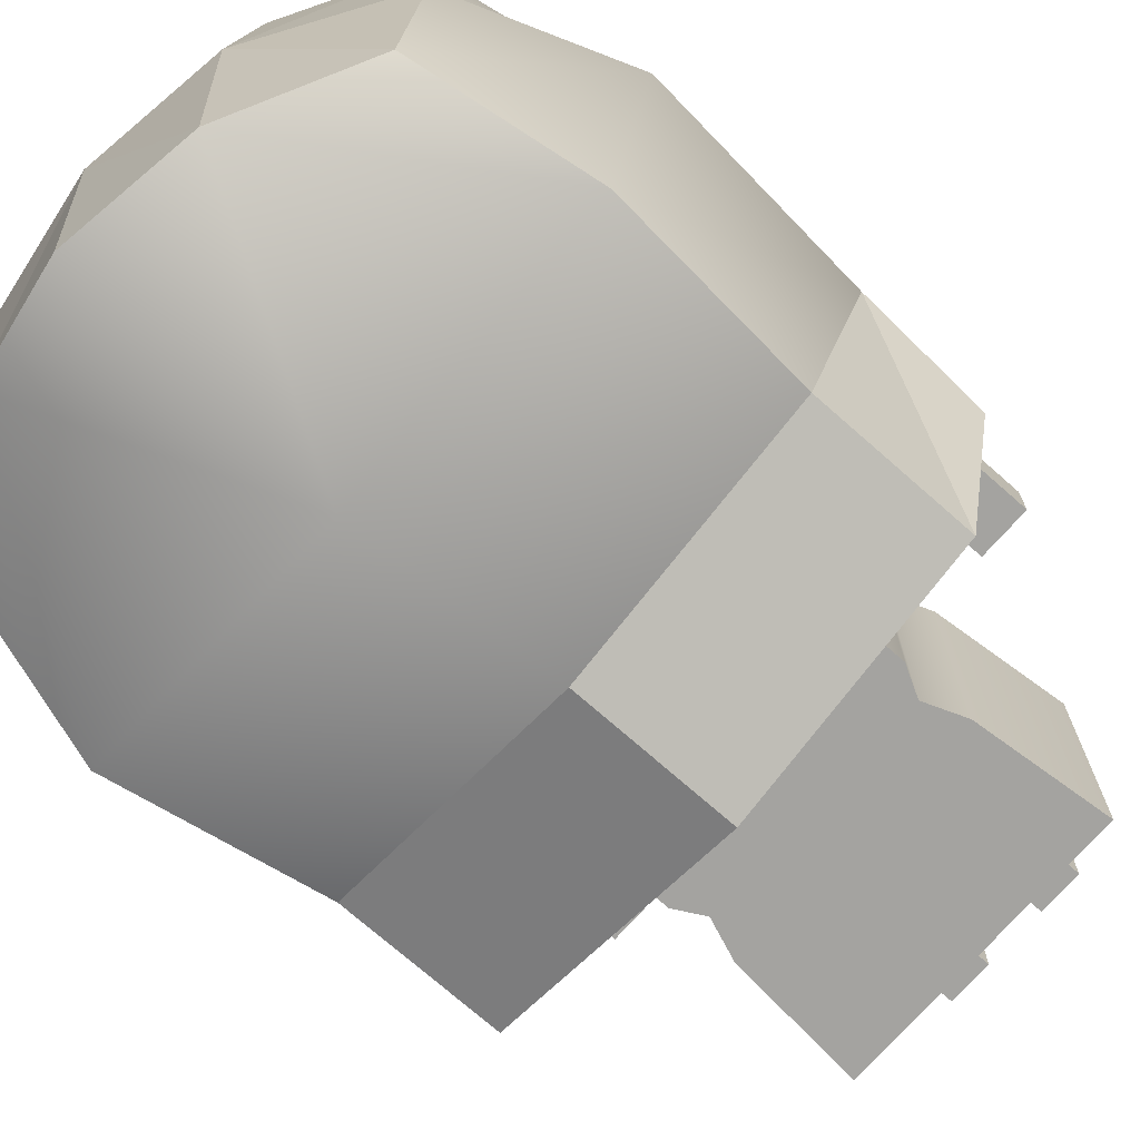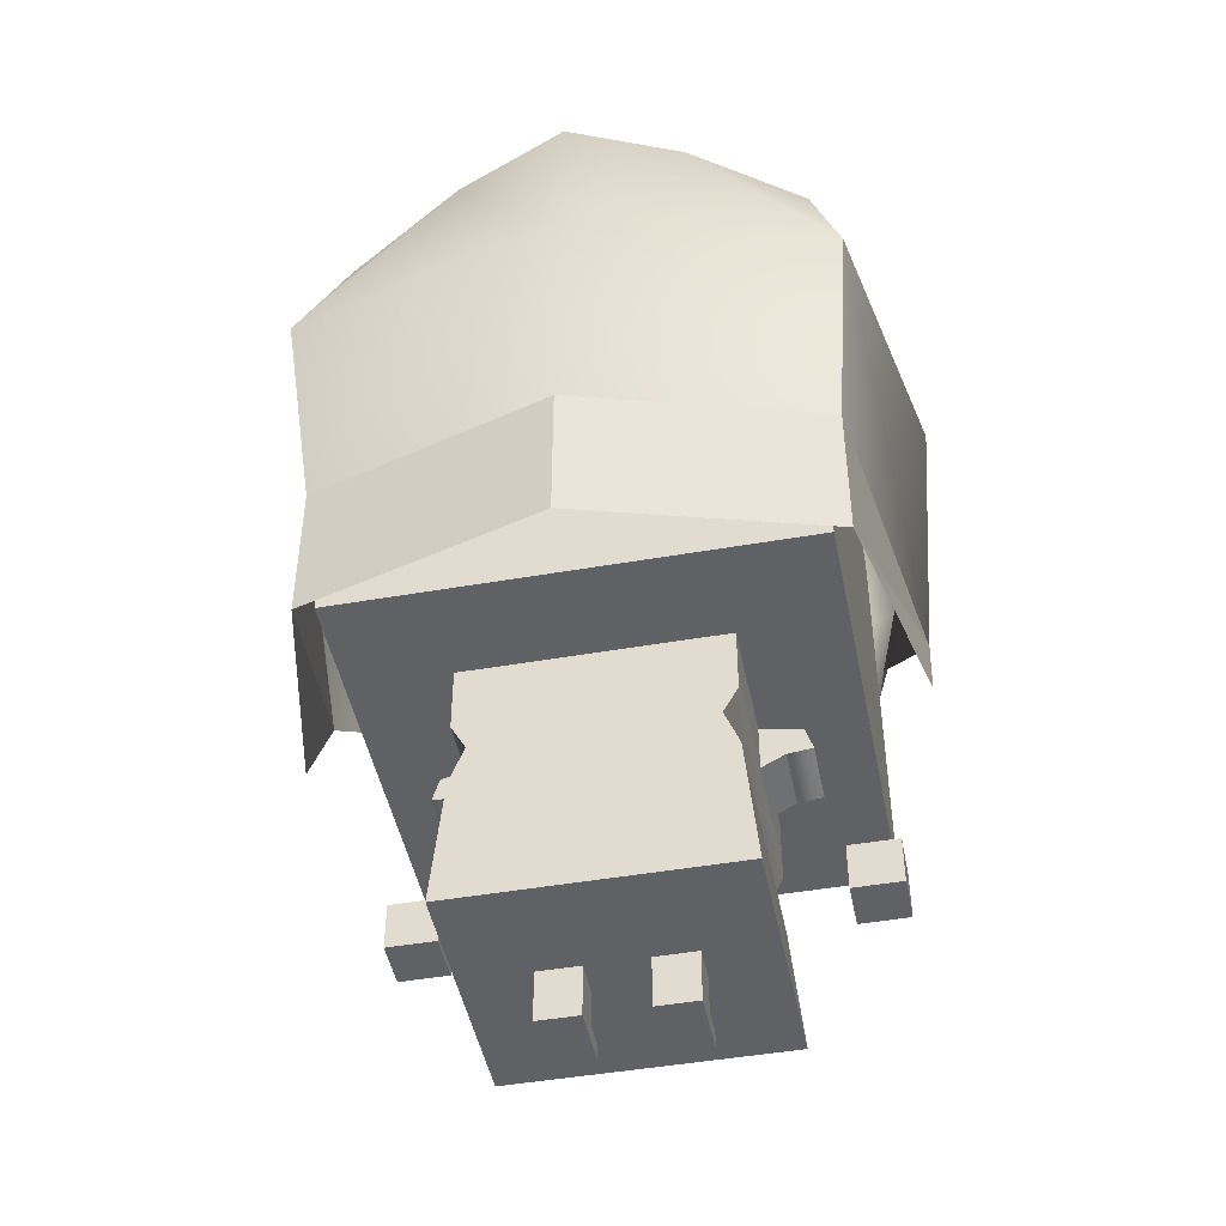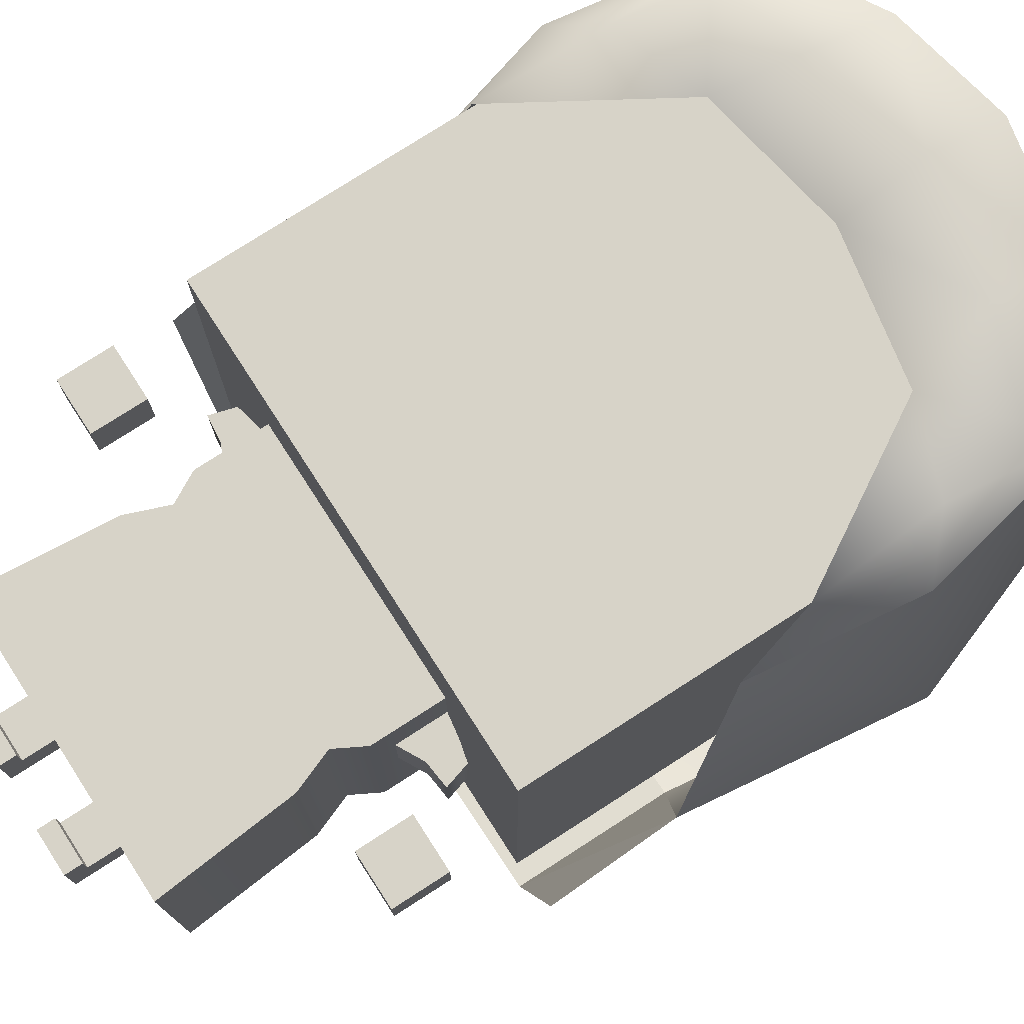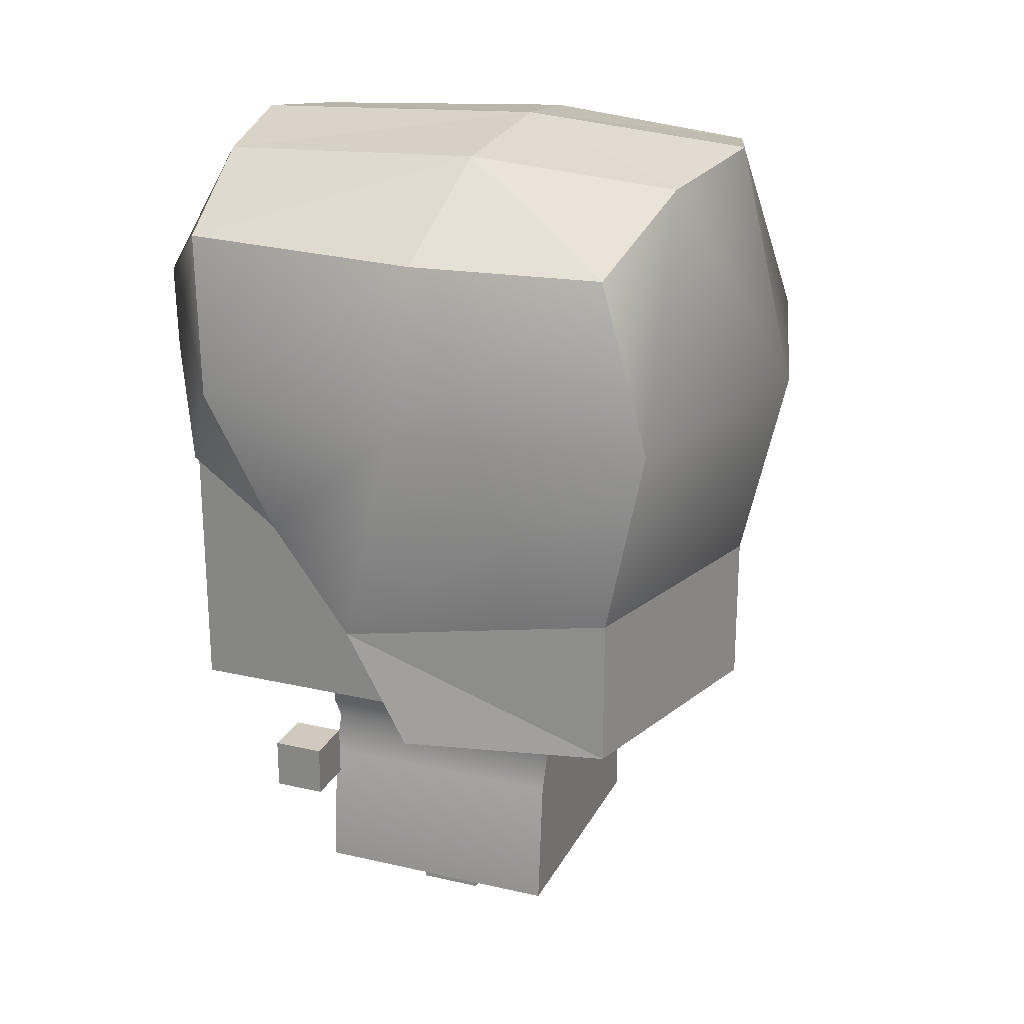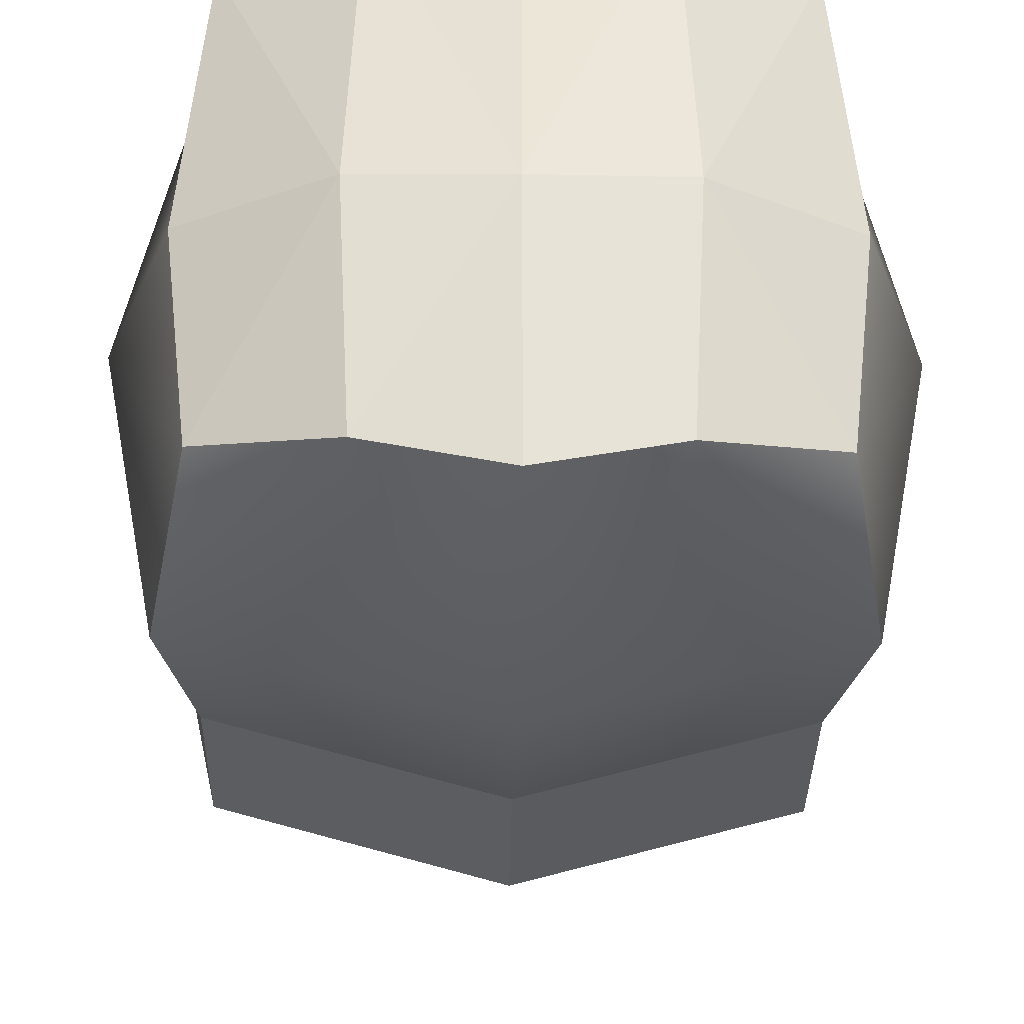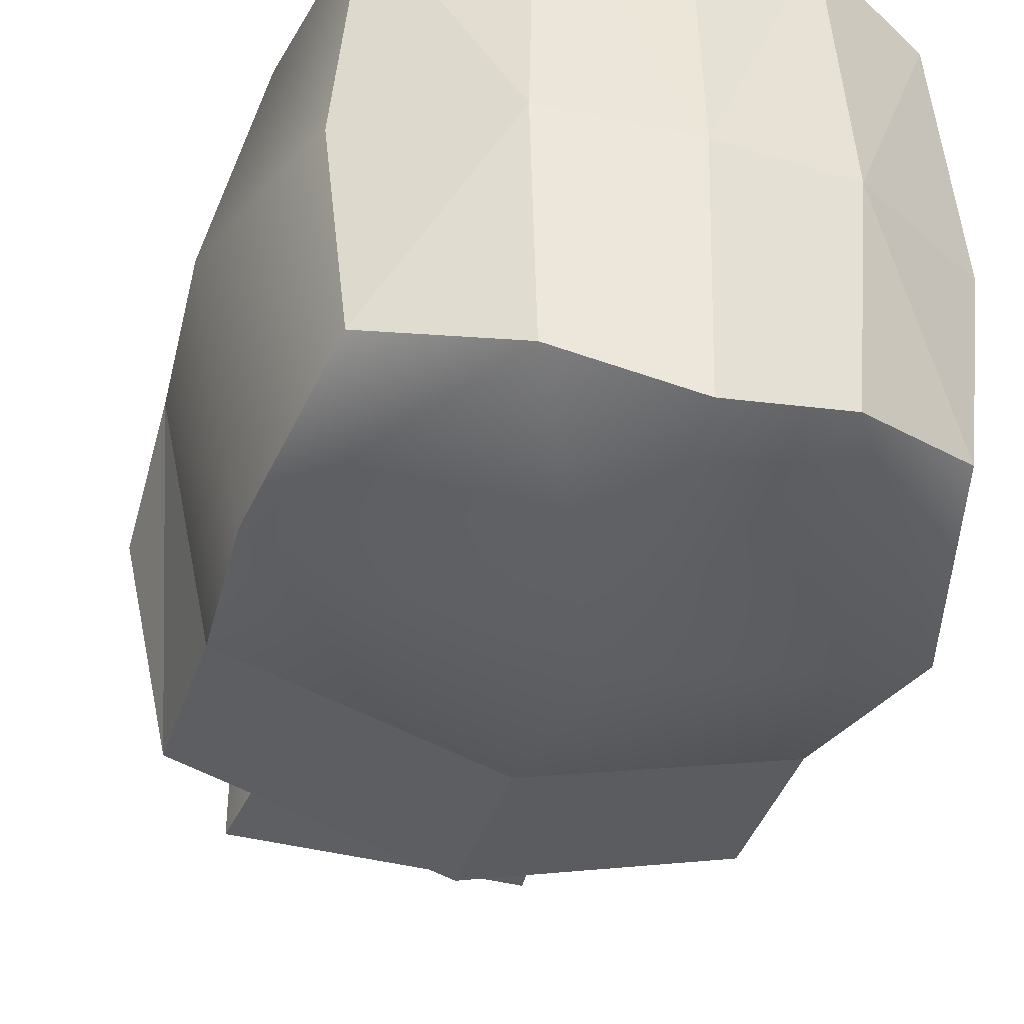
<metadata>
{"format":"obj","ext":"obj","renderer":"f3d","projection":"perspective","resolution":1024,"background":"white","views":[{"elev":-72.9,"azim":-131.4,"up":"+Z"},{"elev":-46.7,"azim":-168.8,"up":"+Y"},{"elev":76.8,"azim":57.2,"up":"+Z"},{"elev":23.0,"azim":111.4,"up":"+Y"},{"elev":-33.3,"azim":179.1,"up":"+Z"},{"elev":-40.0,"azim":162.3,"up":"+Z"}]}
</metadata>
<code>
v  6.571 8.231 6.571
v  0 8.231 6.571
v  0 1.457 6.571
v  7.188 1.457 6.571
v  7.188 1.457 -6.571
v  6.571 8.231 -6.571
v  0 8.231 -6.571
v  0 1.457 -6.571
v  11.76 15.11 -11.76
v  11.76 15.11 11.76
v  0 15.11 11.76
v  0 15.11 -11.76
v  11.76 38.62 11.76
v  0 38.62 11.76
v  11.76 38.62 -11.76
v  0 38.62 -11.76
v  6.571 15.65 6.571
v  0 15.65 6.571
v  0 11.63 6.571
v  6.571 11.63 6.571
v  6.571 15.65 -6.571
v  6.571 11.63 -6.571
v  0 15.65 -6.571
v  0 11.63 -6.571
v  5.808 10.22 6.571
v  0 10.22 6.571
v  5.808 10.22 -6.571
v  0 10.22 -6.571
v  9.819 8.936 4.747
v  9.819 11.57 4.747
v  12.46 11.57 4.747
v  12.46 8.936 4.747
v  9.819 8.936 7.383
v  12.46 8.936 7.383
v  12.46 11.57 7.383
v  9.819 11.57 7.383
v  3.677 -1.231 -1.152
v  1.517 -1.231 -1.152
v  1.517 -0.3636 -1.152
v  3.677 -0.3636 -1.152
v  3.677 -1.231 2.16
v  3.677 -0.3636 2.16
v  1.517 -0.3636 2.16
v  1.517 -1.231 2.16
v  3.677 -1.231 0.7384
v  1.517 -1.231 0.7384
v  1.517 -0.3636 0.7384
v  3.677 -0.3636 0.7384
v  1.517 1.514 -1.152
v  3.677 1.514 -1.152
v  3.677 1.514 0.7384
v  1.517 1.514 0.7384
v  6.012 44.19 -13.38
v  0 45.19 -15.19
v  0 46.07 -3.174
v  6.579 45.07 -2.428
v  12.35 25.05 7.058
v  14.95 20.68 1.513
v  16.18 32.66 -1.668
v  13.69 32.66 10.14
v  12.64 22.47 -12.24
v  0 22.47 -15.88
v  0 32.66 -18.2
v  13.69 32.66 -14.56
v  13.16 40.87 -1.681
v  12.02 40.87 11.23
v  12.02 40.87 -11.56
v  6.012 44.19 11.82
v  7.063 36.01 12.02
v  11.79 28.16 11.97
v  11.41 34.33 12.73
v  0 45.19 12.52
v  0 37.27 12.19
v  6.047 40.1 13.57
v  0 41.23 14
v  14.95 14.68 -1.735
v  12.64 14.68 -12.24
v  0 14.68 -15.88
v  10.58 38.44 13.32
v  6.566 12.63 1.558
v  7.814 13.3 1.558
v  7.814 13.3 3.279
v  6.566 12.63 3.279
v  7.732 14.92 3.279
v  7.732 14.92 1.558
v  6.566 15.1 1.558
v  6.566 15.1 3.279
v  9.127 13.44 1.558
v  9.127 13.44 3.279
v  8.766 14.68 3.279
v  8.766 14.68 1.558
v  6.566 12.63 -0.1631
v  7.814 13.3 -0.1631
v  7.732 14.92 -0.1631
v  6.566 15.1 -0.1631
v  9.127 13.44 -0.1631
v  8.766 14.68 -0.1631
v  -6.571 8.231 6.571
v  -7.188 1.457 6.571
v  -7.188 1.457 -6.571
v  -6.571 8.231 -6.571
v  -11.76 15.11 -11.76
v  -11.76 15.11 11.76
v  -11.76 38.62 11.76
v  -11.76 38.62 -11.76
v  -6.571 15.65 6.571
v  -6.571 11.63 6.571
v  -6.571 15.65 -6.571
v  -6.571 11.63 -6.571
v  -5.808 10.22 6.571
v  -5.808 10.22 -6.571
v  -9.819 8.936 4.747
v  -12.46 8.936 4.747
v  -12.46 11.57 4.747
v  -9.819 11.57 4.747
v  -9.819 8.936 7.383
v  -9.819 11.57 7.383
v  -12.46 11.57 7.383
v  -12.46 8.936 7.383
v  -3.677 -1.231 -1.152
v  -3.677 -0.3636 -1.152
v  -1.517 -0.3636 -1.152
v  -1.517 -1.231 -1.152
v  -3.677 -1.231 2.16
v  -1.517 -1.231 2.16
v  -1.517 -0.3636 2.16
v  -3.677 -0.3636 2.16
v  -1.517 -1.231 0.7384
v  -3.677 -1.231 0.7384
v  -1.517 -0.3636 0.7384
v  -3.677 -0.3636 0.7384
v  -3.677 1.514 -1.152
v  -1.517 1.514 -1.152
v  -3.677 1.514 0.7384
v  -1.517 1.514 0.7384
v  -6.012 44.19 -13.38
v  -6.579 45.07 -2.428
v  -12.35 25.05 7.058
v  -13.69 32.66 10.14
v  -16.18 32.66 -1.668
v  -14.95 20.68 1.513
v  -12.64 22.47 -12.24
v  -13.69 32.66 -14.56
v  -12.02 40.87 11.23
v  -13.16 40.87 -1.681
v  -12.02 40.87 -11.56
v  -6.012 44.19 11.82
v  -7.063 36.01 12.02
v  -11.41 34.33 12.73
v  -11.79 28.16 11.97
v  -6.047 40.1 13.57
v  -12.64 14.68 -12.24
v  -14.95 14.68 -1.735
v  -10.58 38.44 13.32
v  -6.566 12.63 1.558
v  -6.566 12.63 3.279
v  -7.814 13.3 3.279
v  -7.814 13.3 1.558
v  -7.732 14.92 3.279
v  -6.566 15.1 3.279
v  -6.566 15.1 1.558
v  -7.732 14.92 1.558
v  -9.127 13.44 3.279
v  -9.127 13.44 1.558
v  -8.766 14.68 3.279
v  -8.766 14.68 1.558
v  -7.814 13.3 -0.1631
v  -6.566 12.63 -0.1631
v  -7.732 14.92 -0.1631
v  -6.566 15.1 -0.1631
v  -9.127 13.44 -0.1631
v  -8.766 14.68 -0.1631
v  6.09 19.27 11.77
v  9.758 19.27 11.77
v  9.789 23.32 11.77
g Object001
f 1 2 3
f 3 4 1
f 5 6 1
f 1 4 5
f 7 6 5
f 5 8 7
f 9 10 11
f 11 12 9
f 11 10 13
f 13 14 11
f 9 15 13
f 13 10 9
f 9 12 16
f 16 15 9
f 15 16 14
f 14 13 15
f 5 4 3
f 3 8 5
f 17 18 19
f 19 20 17
f 21 17 20
f 20 22 21
f 23 21 22
f 22 24 23
f 25 26 2
f 2 1 25
f 27 25 1
f 1 6 27
f 28 27 6
f 6 7 28
f 20 19 26
f 26 25 20
f 22 20 25
f 25 27 22
f 24 22 27
f 27 28 24
f 29 30 31
f 31 32 29
f 33 34 35
f 35 36 33
f 29 32 34
f 34 33 29
f 32 31 35
f 35 34 32
f 31 30 36
f 36 35 31
f 30 29 33
f 33 36 30
f 37 38 39
f 39 40 37
f 41 42 43
f 43 44 41
f 38 37 45
f 45 46 38
f 39 38 46
f 46 47 39
f 37 40 48
f 48 45 37
f 44 46 45
f 45 41 44
f 43 47 46
f 46 44 43
f 42 48 47
f 47 43 42
f 41 45 48
f 48 42 41
f 39 49 50
f 50 40 39
f 40 50 51
f 51 48 40
f 48 51 52
f 52 47 48
f 47 52 49
f 49 39 47
f 53 54 55
f 55 56 53
f 57 58 59
f 59 60 57
f 61 62 63
f 63 64 61
f 60 59 65
f 65 66 60
f 64 63 53
f 53 67 64
f 66 65 56
f 56 68 66
f 64 59 58
f 58 61 64
f 67 65 59
f 59 64 67
f 69 70 71
f 67 53 56
f 56 65 67
f 68 56 55
f 55 72 68
f 73 69 74
f 74 75 73
f 58 76 77
f 77 61 58
f 61 77 78
f 78 62 61
f 63 54 53
f 69 71 79
f 69 79 74
f 70 57 60
f 60 71 70
f 68 72 75
f 75 74 68
f 66 79 71
f 71 60 66
f 68 74 79
f 79 66 68
f 80 81 82
f 82 83 80
f 84 85 86
f 86 87 84
f 82 84 87
f 87 83 82
f 81 88 89
f 89 82 81
f 90 91 85
f 85 84 90
f 82 89 90
f 90 84 82
f 90 89 88
f 88 91 90
f 80 92 93
f 93 81 80
f 94 95 86
f 86 85 94
f 93 92 95
f 95 94 93
f 81 93 96
f 96 88 81
f 97 94 85
f 85 91 97
f 93 94 97
f 97 96 93
f 97 91 88
f 88 96 97
f 98 99 3
f 3 2 98
f 100 99 98
f 98 101 100
f 7 8 100
f 100 101 7
f 102 12 11
f 11 103 102
f 11 14 104
f 104 103 11
f 102 103 104
f 104 105 102
f 102 105 16
f 16 12 102
f 105 104 14
f 14 16 105
f 100 8 3
f 3 99 100
f 106 107 19
f 19 18 106
f 108 109 107
f 107 106 108
f 23 24 109
f 109 108 23
f 110 98 2
f 2 26 110
f 111 101 98
f 98 110 111
f 28 7 101
f 101 111 28
f 107 110 26
f 26 19 107
f 109 111 110
f 110 107 109
f 24 28 111
f 111 109 24
f 112 113 114
f 114 115 112
f 116 117 118
f 118 119 116
f 112 116 119
f 119 113 112
f 113 119 118
f 118 114 113
f 114 118 117
f 117 115 114
f 115 117 116
f 116 112 115
f 120 121 122
f 122 123 120
f 124 125 126
f 126 127 124
f 123 128 129
f 129 120 123
f 122 130 128
f 128 123 122
f 120 129 131
f 131 121 120
f 125 124 129
f 129 128 125
f 126 125 128
f 128 130 126
f 127 126 130
f 130 131 127
f 124 127 131
f 131 129 124
f 122 121 132
f 132 133 122
f 121 131 134
f 134 132 121
f 131 130 135
f 135 134 131
f 130 122 133
f 133 135 130
f 136 137 55
f 55 54 136
f 138 139 140
f 140 141 138
f 142 143 63
f 63 62 142
f 139 144 145
f 145 140 139
f 143 146 136
f 136 63 143
f 144 147 137
f 137 145 144
f 143 142 141
f 141 140 143
f 146 143 140
f 140 145 146
f 148 149 150
f 146 145 137
f 137 136 146
f 147 72 55
f 55 137 147
f 73 75 151
f 151 148 73
f 141 142 152
f 152 153 141
f 142 62 78
f 78 152 142
f 63 136 54
f 148 154 149
f 148 151 154
f 150 149 139
f 139 138 150
f 147 151 75
f 75 72 147
f 144 139 149
f 149 154 144
f 147 144 154
f 154 151 147
f 155 156 157
f 157 158 155
f 159 160 161
f 161 162 159
f 157 156 160
f 160 159 157
f 158 157 163
f 163 164 158
f 165 159 162
f 162 166 165
f 157 159 165
f 165 163 157
f 165 166 164
f 164 163 165
f 155 158 167
f 167 168 155
f 169 162 161
f 161 170 169
f 167 169 170
f 170 168 167
f 158 164 171
f 171 167 158
f 172 166 162
f 162 169 172
f 167 171 172
f 172 169 167
f 172 171 164
f 164 166 172
f 173 174 175

</code>
